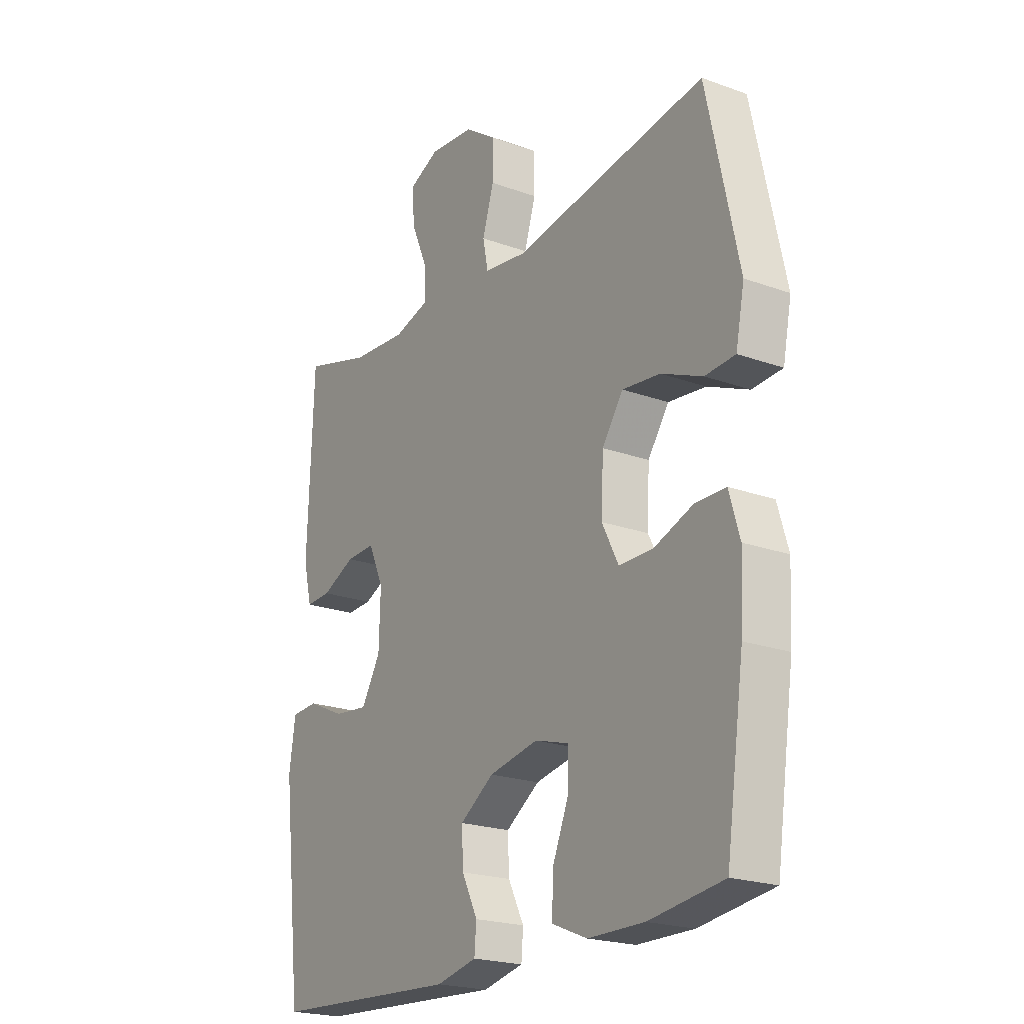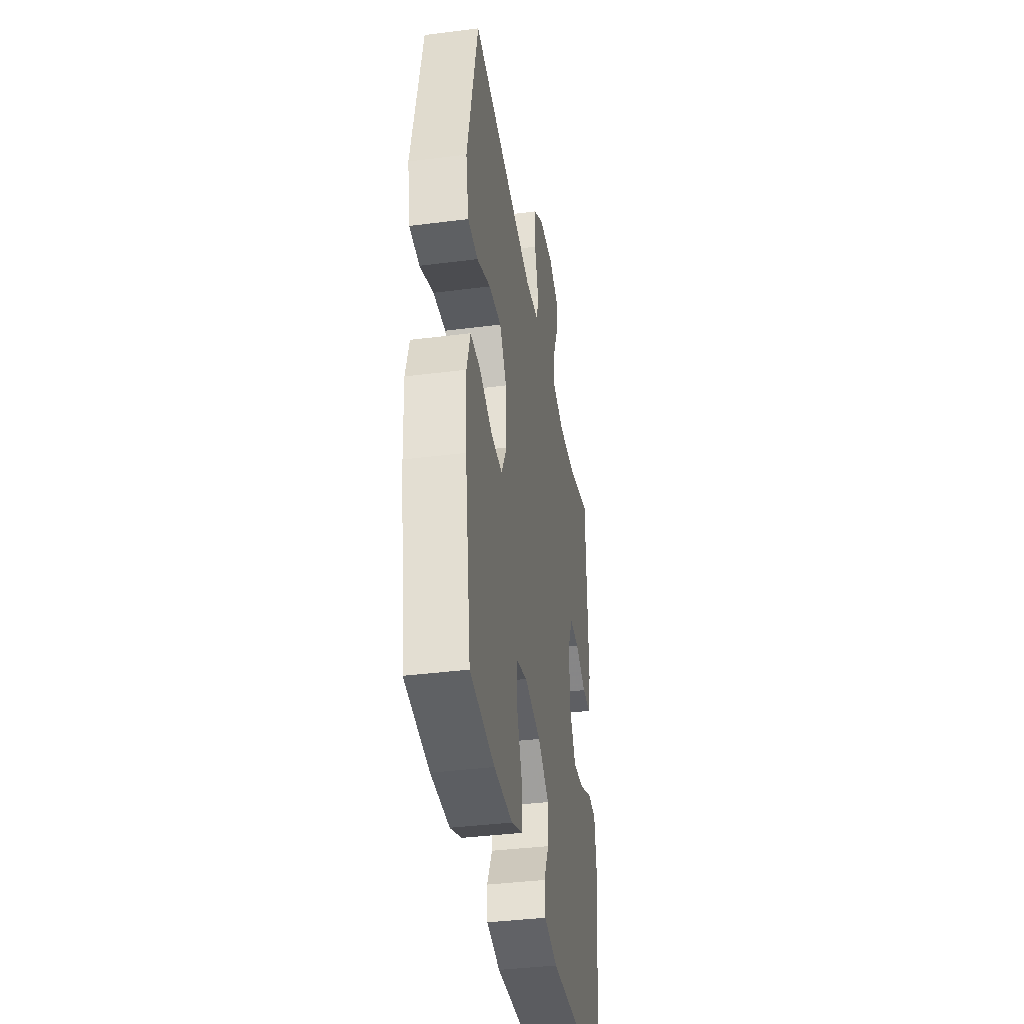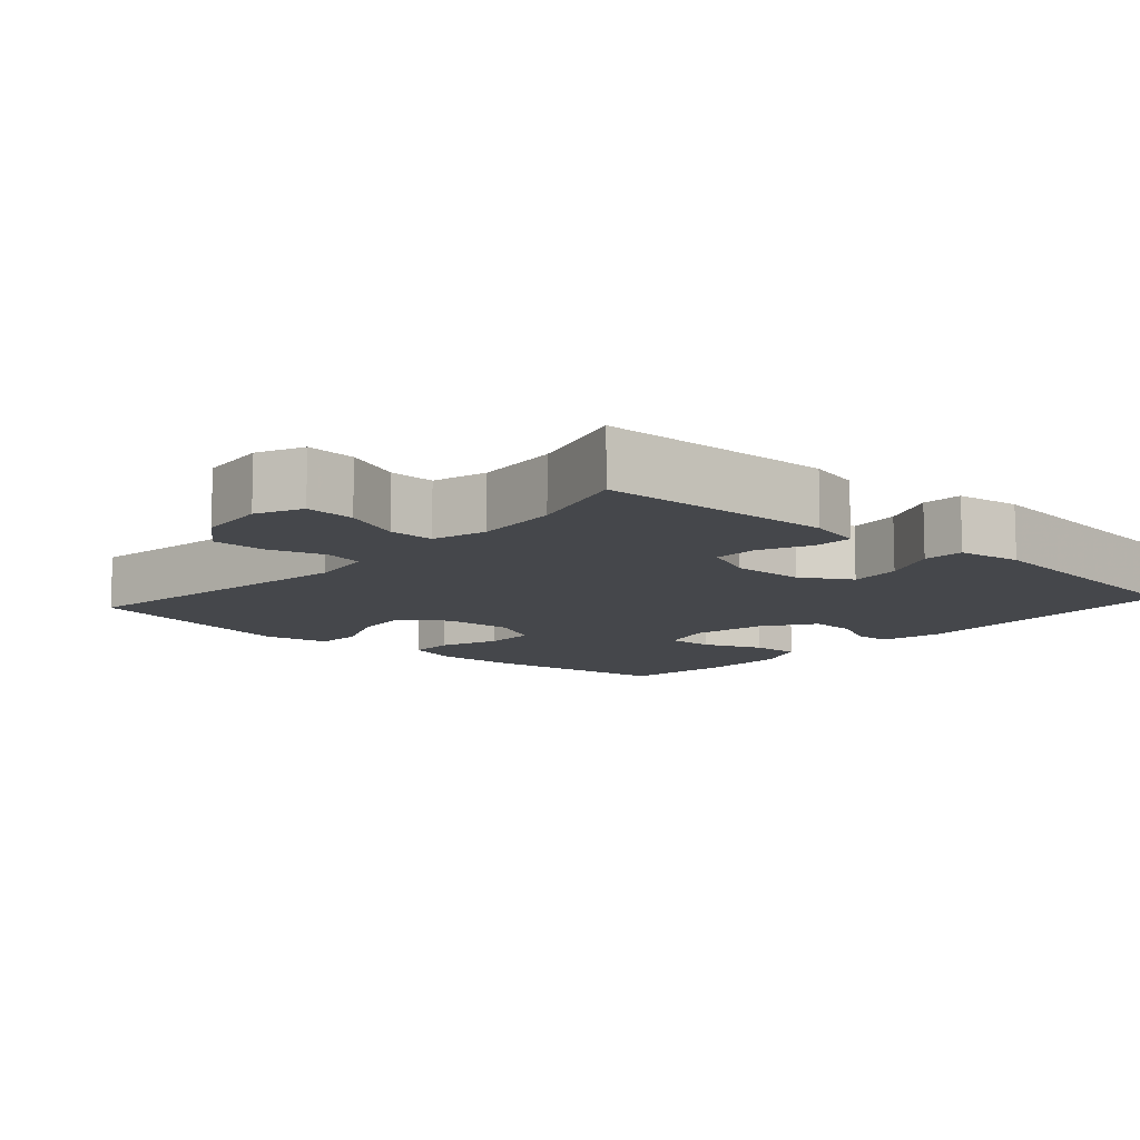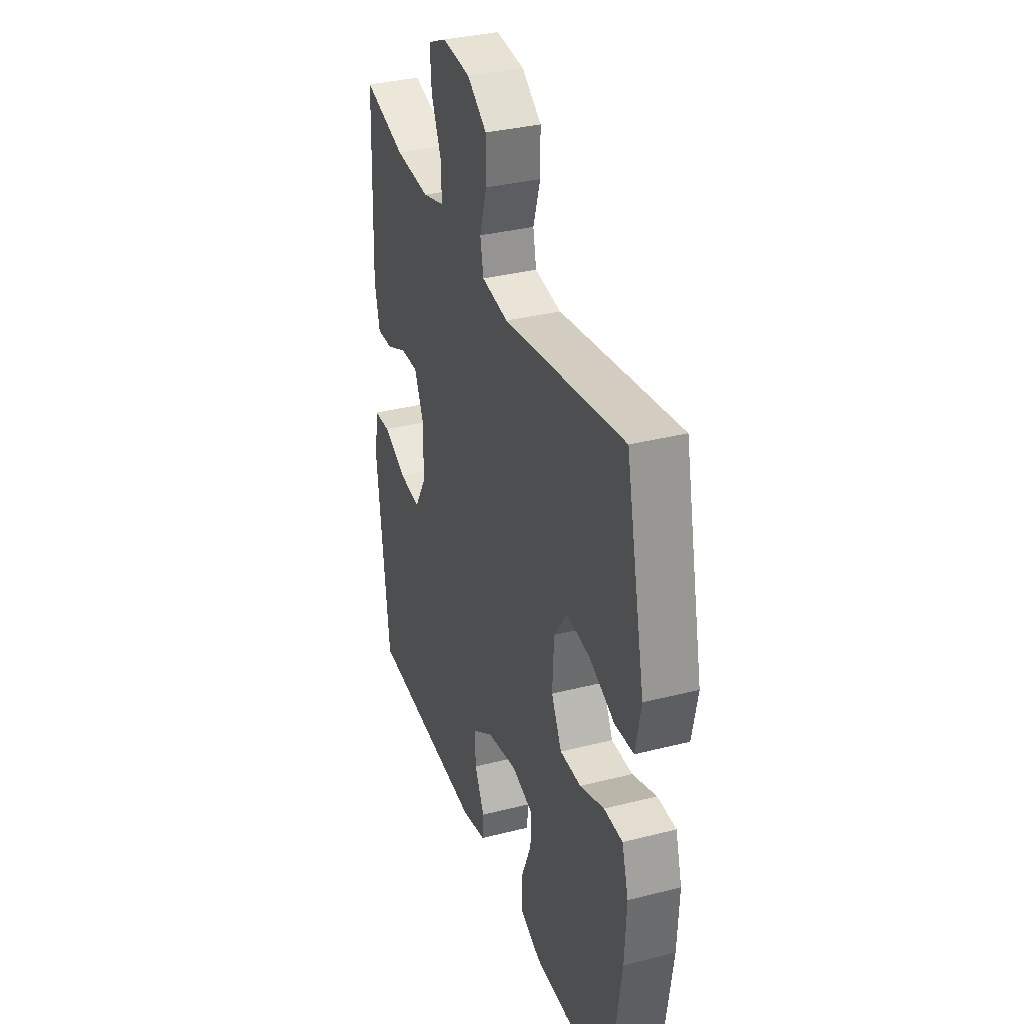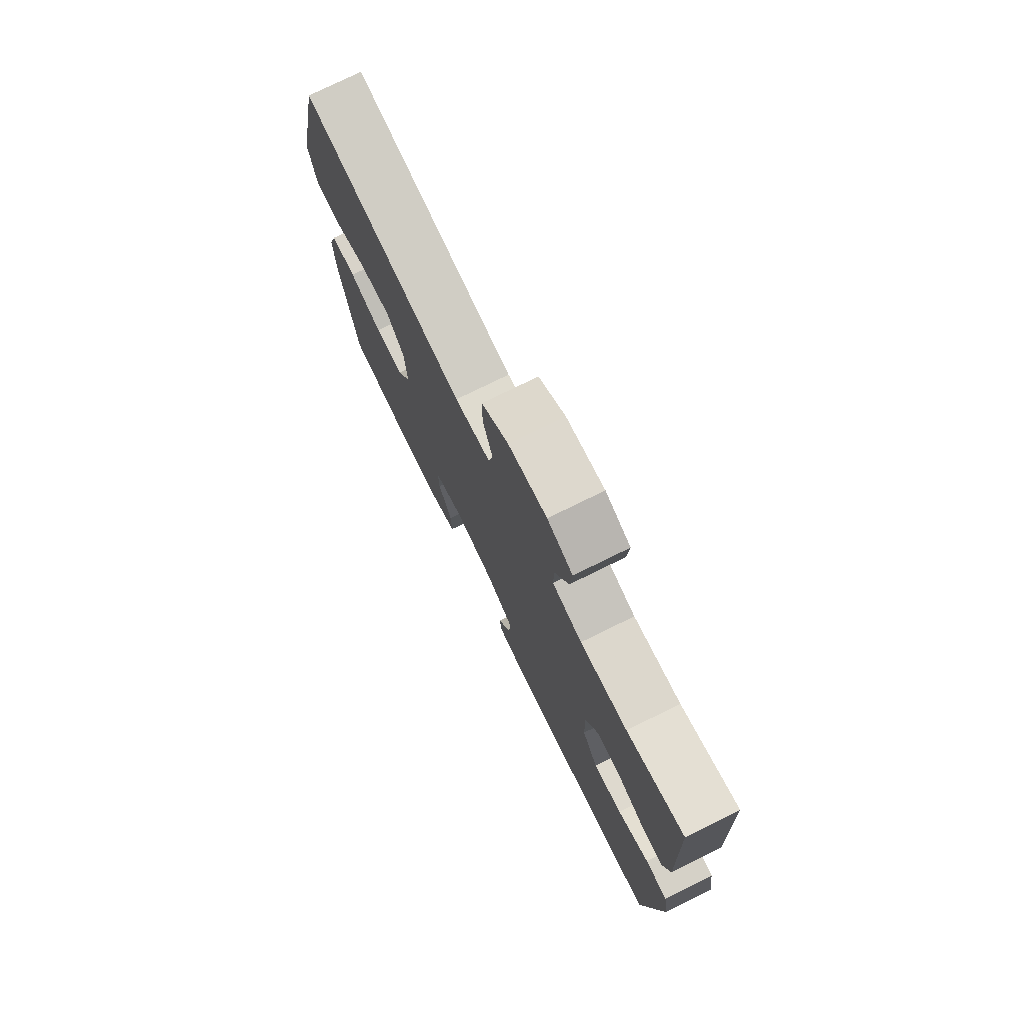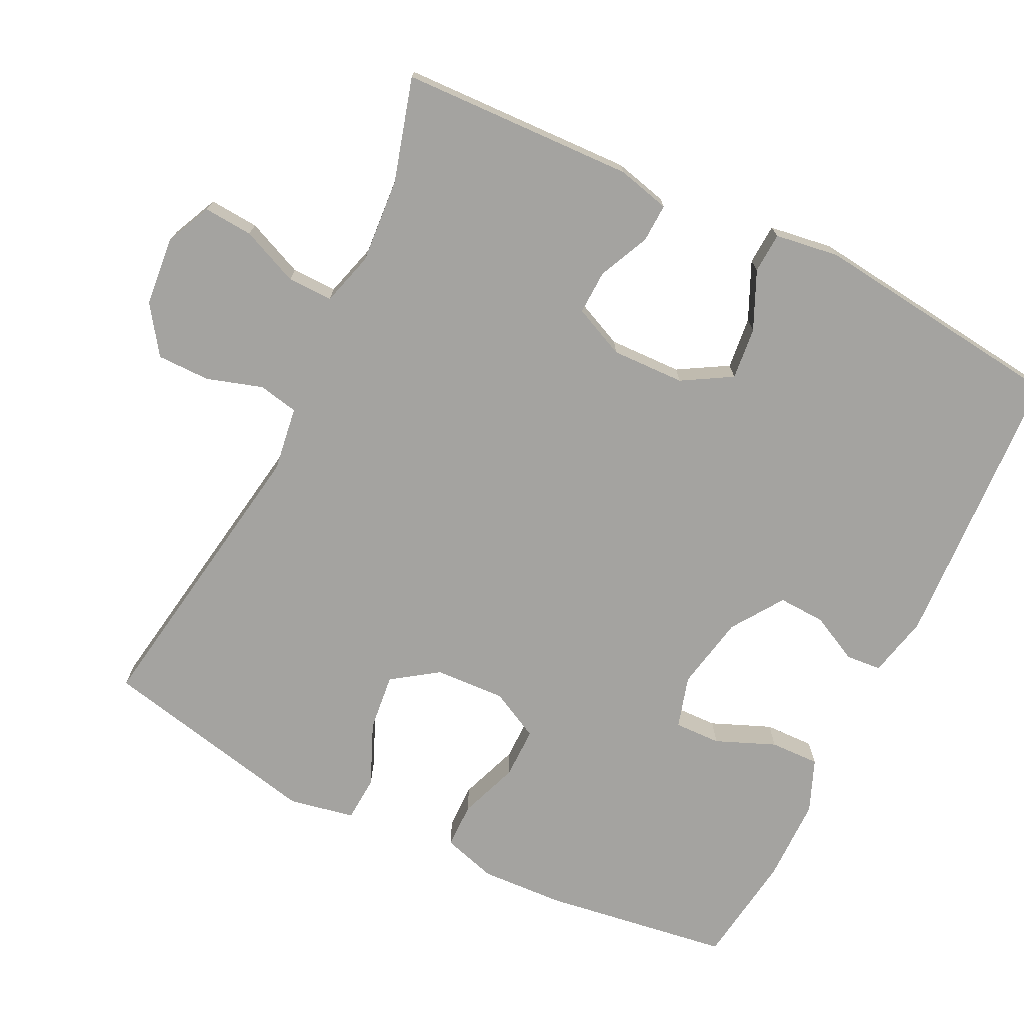
<metadata>
{"format":"obj","ext":"obj","renderer":"f3d","projection":"perspective","resolution":1024,"background":"white","views":[{"elev":-21.5,"azim":-122.7,"up":"+Z"},{"elev":-38.5,"azim":-80.8,"up":"+Z"},{"elev":-10.6,"azim":48.2,"up":"+Y"},{"elev":34.0,"azim":-109.0,"up":"+Z"},{"elev":76.4,"azim":63.8,"up":"+Z"},{"elev":-73.0,"azim":63.8,"up":"+Y"}]}
</metadata>
<code>
v 0.5 0.07 0.5
v 0.512 0.07 0.178
v 0.494 0.07 0.105
v 0.441 0.07 0.107
v 0.371 0.07 0.139
v 0.31 0.07 0.141
v 0.278 0.07 0.07
v 0.281 0.07 -0.031
v 0.321 0.07 -0.099
v 0.393 0.07 -0.091
v 0.472 0.07 -0.055
v 0.528 0.07 -0.058
v 0.541 0.07 -0.146
v 0.5 0.07 -0.5
v 0.105 0.07 -0.522
v 0.02 0.07 -0.503
v 0.016 0.07 -0.454
v 0.049 0.07 -0.388
v 0.052 0.07 -0.323
v -0.019 0.07 -0.275
v -0.122 0.07 -0.255
v -0.194 0.07 -0.276
v -0.192 0.07 -0.34
v -0.158 0.07 -0.422
v -0.156 0.07 -0.49
v -0.229 0.07 -0.52
v -0.346 0.07 -0.521
v -0.5 0.07 -0.5
v -0.538 0.07 -0.242
v -0.544 0.07 -0.127
v -0.522 0.07 -0.052
v -0.459 0.07 -0.051
v -0.377 0.07 -0.081
v -0.306 0.07 -0.081
v -0.271 0.07 -0.013
v -0.276 0.07 0.084
v -0.32 0.07 0.147
v -0.399 0.07 0.138
v -0.485 0.07 0.101
v -0.548 0.07 0.105
v -0.566 0.07 0.195
v -0.5 0.07 0.5
v -0.093 0.07 0.436
v -0.004 0.07 0.449
v 0.007 0.07 0.504
v -0.017 0.07 0.581
v -0.017 0.07 0.654
v 0.049 0.07 0.7
v 0.144 0.07 0.709
v 0.207 0.07 0.68
v 0.202 0.07 0.612
v 0.168 0.07 0.533
v 0.167 0.07 0.471
v 0.241 0.07 0.45
v 0.358 0.07 0.459
v 0.5 0 0.5
v 0.512 0 0.178
v 0.494 0 0.105
v 0.441 0 0.107
v 0.371 0 0.139
v 0.31 0 0.141
v 0.278 0 0.07
v 0.281 0 -0.031
v 0.321 0 -0.099
v 0.393 0 -0.091
v 0.472 0 -0.055
v 0.528 0 -0.058
v 0.541 0 -0.146
v 0.5 0 -0.5
v 0.105 0 -0.522
v 0.02 0 -0.503
v 0.016 0 -0.454
v 0.049 0 -0.388
v 0.052 0 -0.323
v -0.019 0 -0.275
v -0.122 0 -0.255
v -0.194 0 -0.276
v -0.192 0 -0.34
v -0.158 0 -0.422
v -0.156 0 -0.49
v -0.229 0 -0.52
v -0.346 0 -0.521
v -0.5 0 -0.5
v -0.538 0 -0.242
v -0.544 0 -0.127
v -0.522 0 -0.052
v -0.459 0 -0.051
v -0.377 0 -0.081
v -0.306 0 -0.081
v -0.271 0 -0.013
v -0.276 0 0.084
v -0.32 0 0.147
v -0.399 0 0.138
v -0.485 0 0.101
v -0.548 0 0.105
v -0.566 0 0.195
v -0.5 0 0.5
v -0.093 0 0.436
v -0.004 0 0.449
v 0.007 0 0.504
v -0.017 0 0.581
v -0.017 0 0.654
v 0.049 0 0.7
v 0.144 0 0.709
v 0.207 0 0.68
v 0.202 0 0.612
v 0.168 0 0.533
v 0.167 0 0.471
v 0.241 0 0.45
v 0.358 0 0.459
f 50 51 52
f 49 50 52
f 48 49 52
f 47 48 52
f 46 47 52
f 45 46 52
f 44 45 52 53
f 43 44 53 54
f 41 42 43
f 40 41 43
f 39 40 43
f 38 39 43
f 37 38 43 54
f 31 32 33
f 30 31 33
f 29 30 33
f 28 29 33
f 27 28 33
f 26 27 33
f 25 26 33
f 24 25 33
f 23 24 33
f 22 23 33 34
f 21 22 34 35
f 16 17 18
f 15 16 18
f 14 15 18
f 13 14 18
f 12 13 18
f 11 12 18
f 10 11 18
f 9 10 18 19
f 8 9 19 20
f 3 4 5
f 2 3 5
f 1 2 5
f 55 1 5
f 55 5 6
f 55 6 7
f 54 55 7
f 37 54 7
f 36 37 7
f 21 35 36
f 20 21 36
f 8 20 36
f 7 8 36
f 107 106 105
f 107 105 104
f 107 104 103
f 107 103 102
f 107 102 101
f 107 101 100
f 108 107 100 99
f 109 108 99 98
f 98 97 96
f 98 96 95
f 98 95 94
f 98 94 93
f 109 98 93 92
f 88 87 86
f 88 86 85
f 88 85 84
f 88 84 83
f 88 83 82
f 88 82 81
f 88 81 80
f 88 80 79
f 88 79 78
f 89 88 78 77
f 90 89 77 76
f 73 72 71
f 73 71 70
f 73 70 69
f 73 69 68
f 73 68 67
f 73 67 66
f 73 66 65
f 74 73 65 64
f 75 74 64 63
f 60 59 58
f 60 58 57
f 60 57 56
f 60 56 110
f 61 60 110
f 62 61 110
f 62 110 109
f 62 109 92
f 62 92 91
f 91 90 76
f 91 76 75
f 91 75 63
f 91 63 62
f 1 56 57 2
f 2 57 58 3
f 3 58 59 4
f 4 59 60 5
f 5 60 61 6
f 6 61 62 7
f 7 62 63 8
f 8 63 64 9
f 9 64 65 10
f 10 65 66 11
f 11 66 67 12
f 12 67 68 13
f 13 68 69 14
f 14 69 70 15
f 15 70 71 16
f 16 71 72 17
f 17 72 73 18
f 18 73 74 19
f 19 74 75 20
f 20 75 76 21
f 21 76 77 22
f 22 77 78 23
f 23 78 79 24
f 24 79 80 25
f 25 80 81 26
f 26 81 82 27
f 27 82 83 28
f 28 83 84 29
f 29 84 85 30
f 30 85 86 31
f 31 86 87 32
f 32 87 88 33
f 33 88 89 34
f 34 89 90 35
f 35 90 91 36
f 36 91 92 37
f 37 92 93 38
f 38 93 94 39
f 39 94 95 40
f 40 95 96 41
f 41 96 97 42
f 42 97 98 43
f 43 98 99 44
f 44 99 100 45
f 45 100 101 46
f 46 101 102 47
f 47 102 103 48
f 48 103 104 49
f 49 104 105 50
f 50 105 106 51
f 51 106 107 52
f 52 107 108 53
f 53 108 109 54
f 54 109 110 55
f 55 110 56 1

</code>
